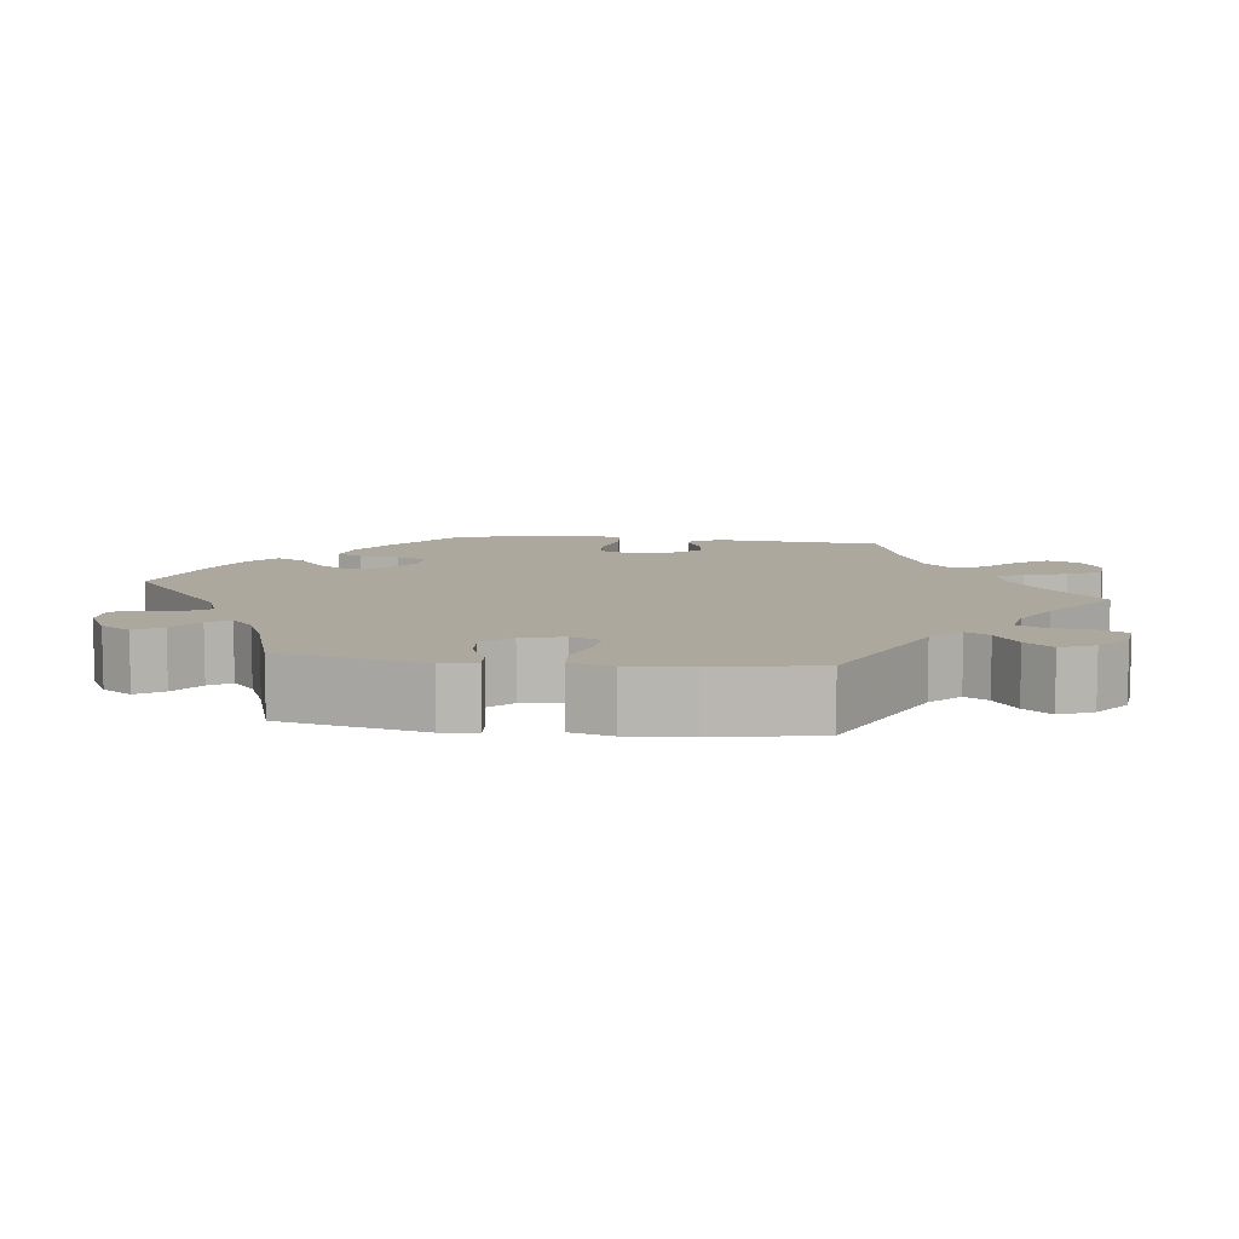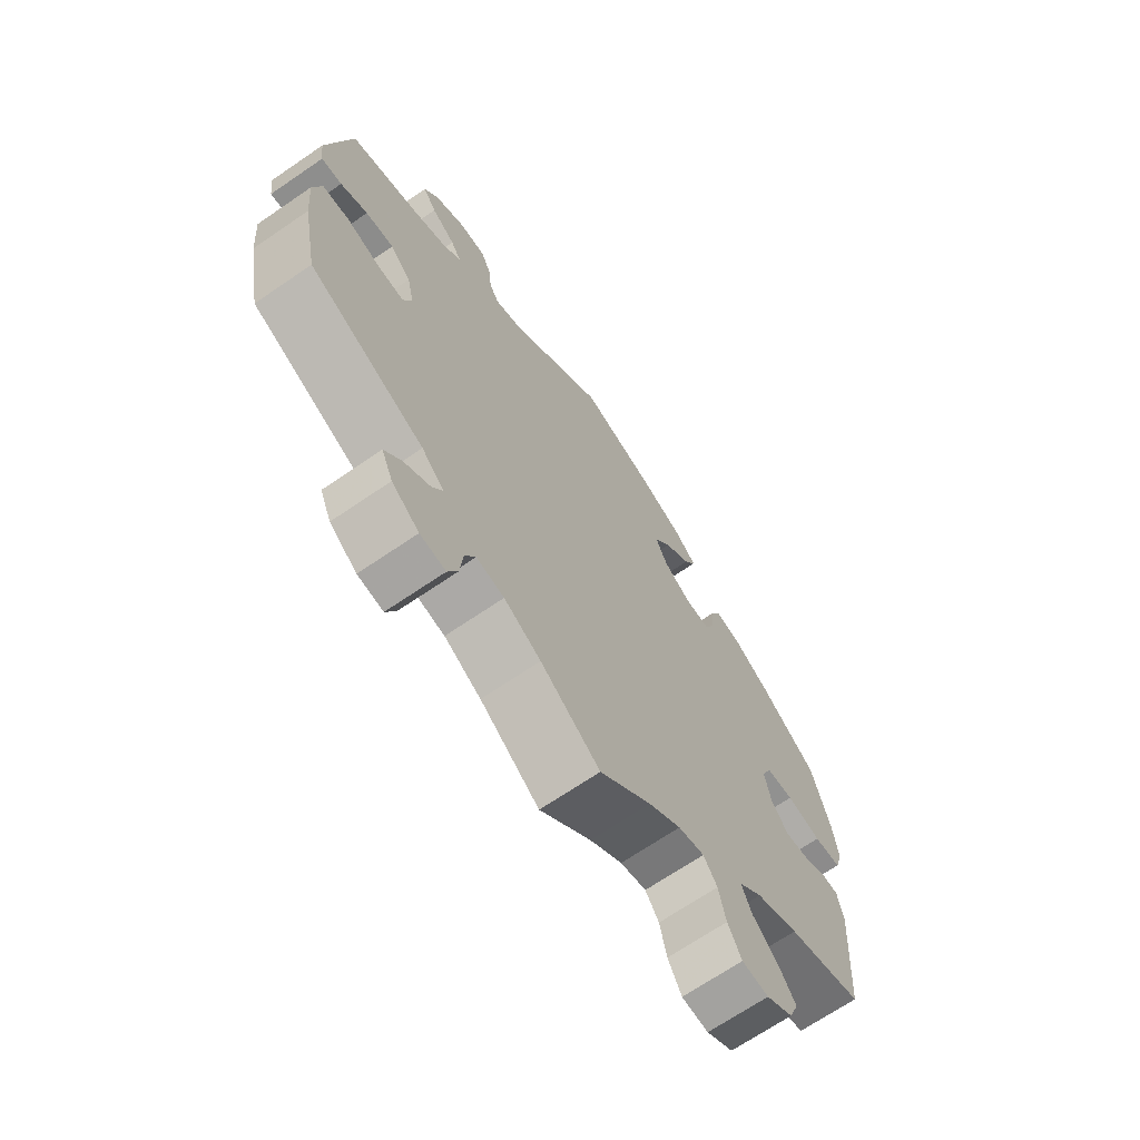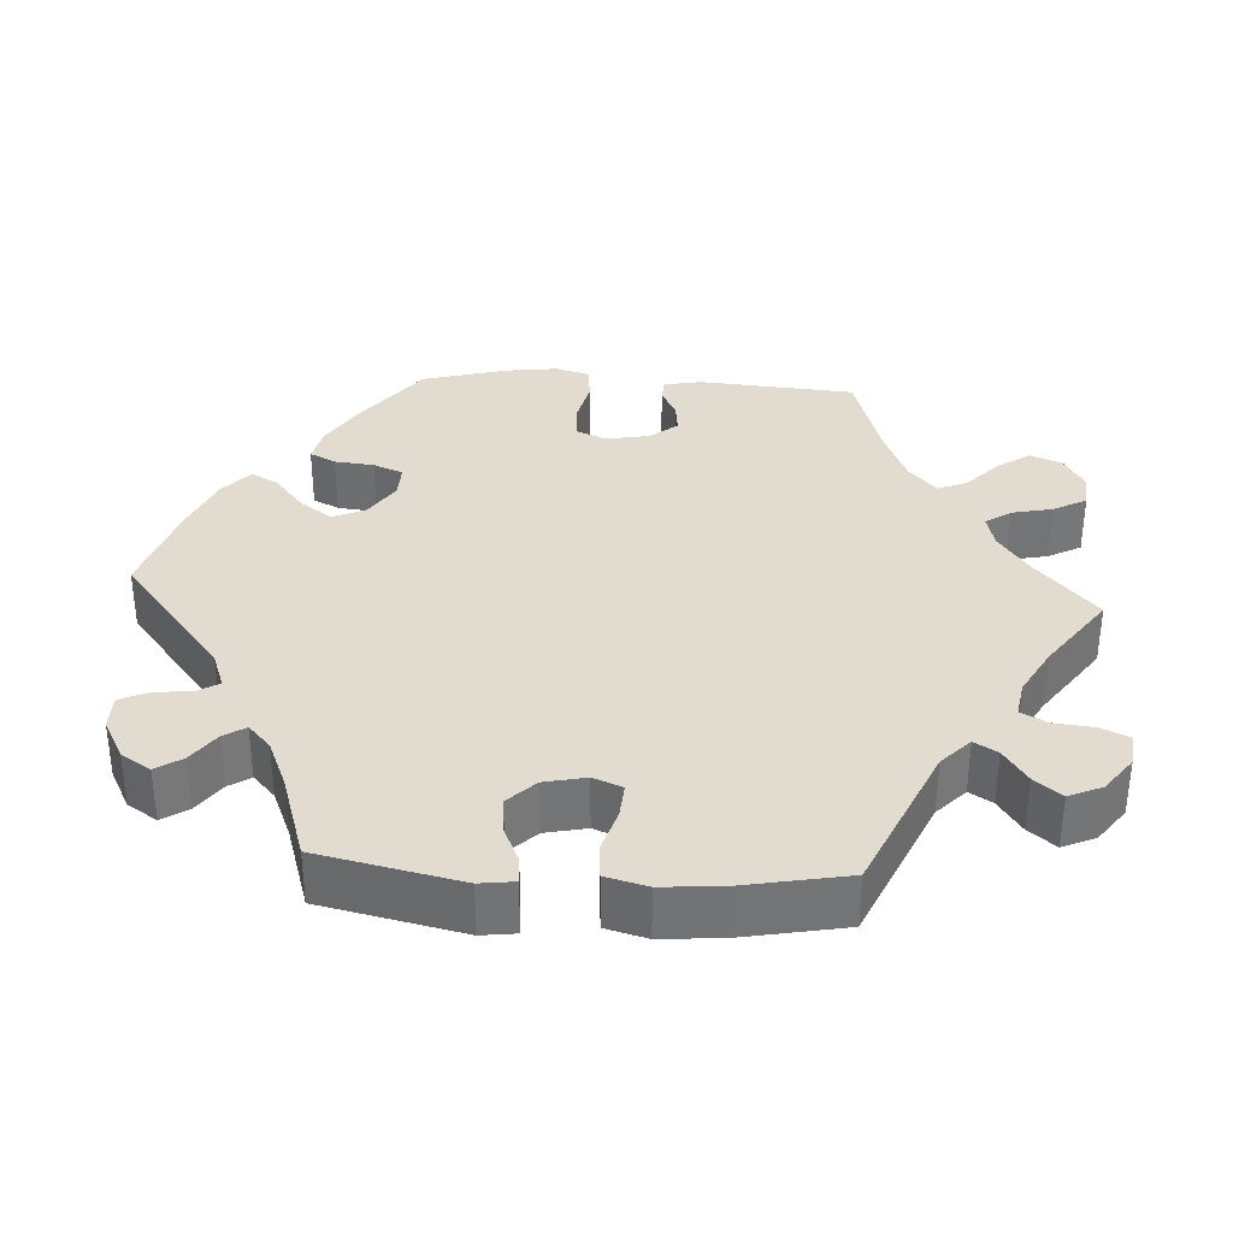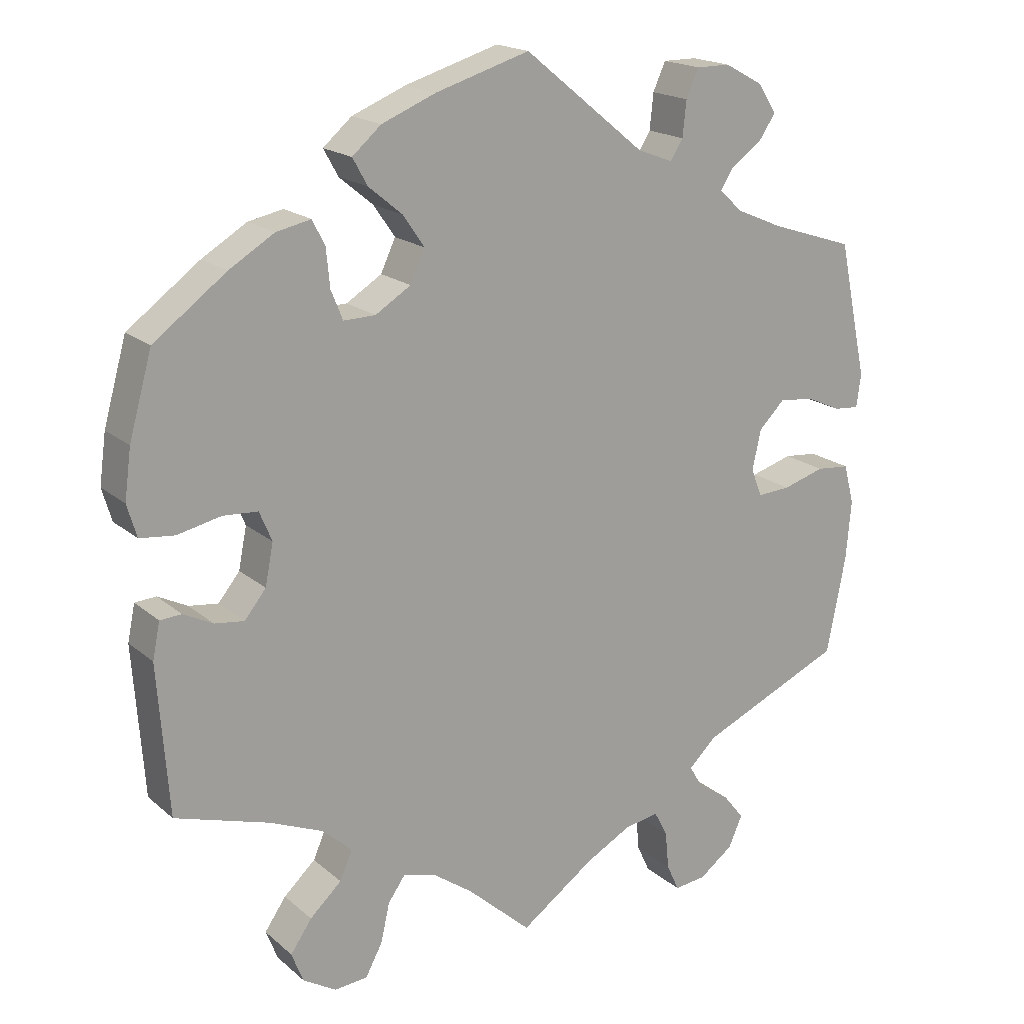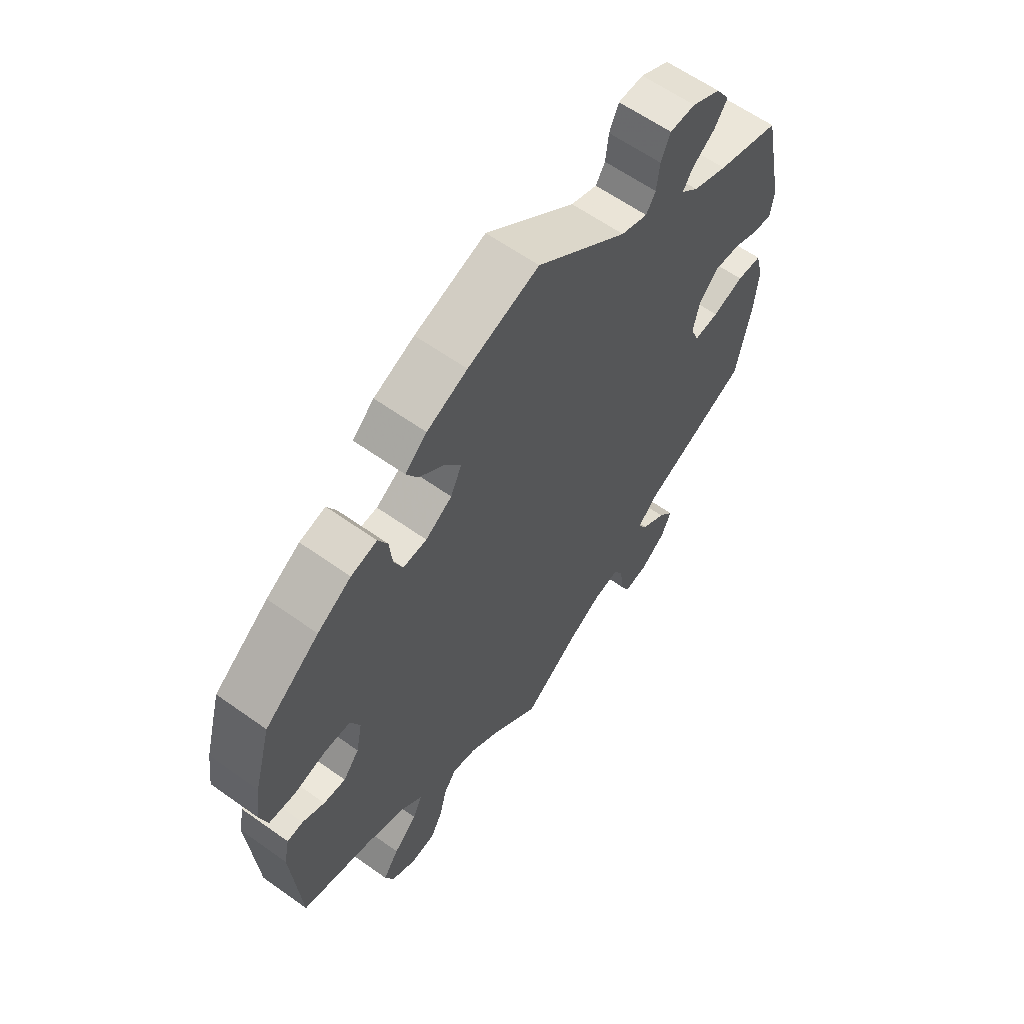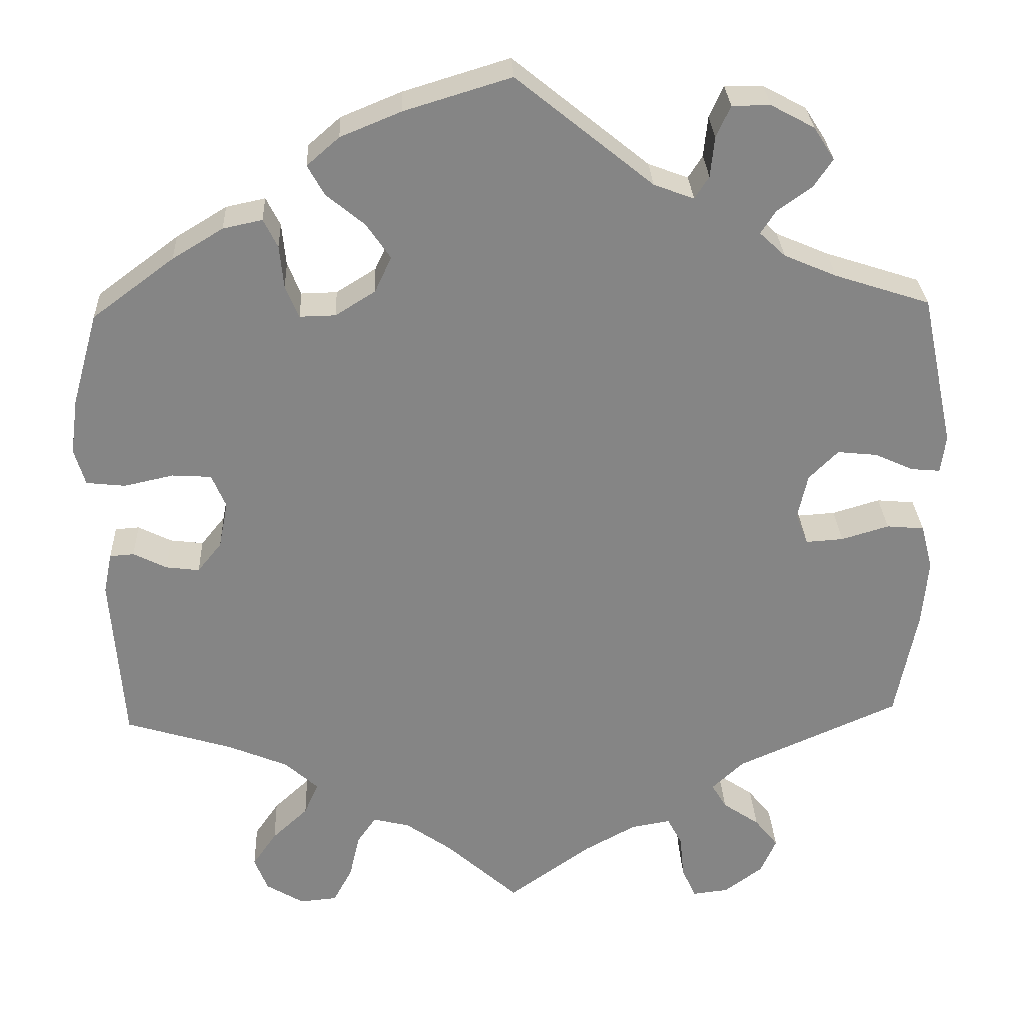
<metadata>
{"format":"obj","ext":"obj","renderer":"f3d","projection":"perspective","resolution":1024,"background":"white","views":[{"elev":8.6,"azim":97.8,"up":"+Y"},{"elev":-68.7,"azim":124.4,"up":"+Z"},{"elev":34.4,"azim":93.7,"up":"+Y"},{"elev":18.3,"azim":-32.6,"up":"+Z"},{"elev":61.6,"azim":-54.1,"up":"+Z"},{"elev":28.4,"azim":-2.5,"up":"+Z"}]}
</metadata>
<code>
v 0.305 0.07 -0.375
v 0.267 0.07 -0.411
v 0.285 0.07 -0.441
v 0.329 0.07 -0.471
v 0.357 0.07 -0.506
v 0.338 0.07 -0.549
v 0.292 0.07 -0.583
v 0.249 0.07 -0.588
v 0.232 0.07 -0.551
v 0.227 0.07 -0.499
v 0.209 0.07 -0.465
v 0.162 0.07 -0.473
v 0.1 0.07 -0.507
v 0 0.07 -0.578
v -0.087 0.07 -0.5
v -0.142 0.07 -0.461
v -0.186 0.07 -0.45
v -0.209 0.07 -0.483
v -0.221 0.07 -0.536
v -0.244 0.07 -0.579
v -0.289 0.07 -0.583
v -0.334 0.07 -0.556
v -0.35 0.07 -0.515
v -0.321 0.07 -0.473
v -0.278 0.07 -0.433
v -0.261 0.07 -0.394
v -0.301 0.07 -0.358
v -0.373 0.07 -0.328
v -0.501 0.07 -0.289
v -0.516 0.07 -0.086
v -0.506 0.07 -0.037
v -0.477 0.07 -0.035
v -0.437 0.07 -0.055
v -0.397 0.07 -0.06
v -0.368 0.07 -0.024
v -0.357 0.07 0.032
v -0.374 0.07 0.072
v -0.421 0.07 0.075
v -0.48 0.07 0.062
v -0.527 0.07 0.067
v -0.54 0.07 0.111
v -0.531 0.07 0.178
v -0.5 0.07 0.289
v -0.402 0.07 0.362
v -0.341 0.07 0.399
v -0.294 0.07 0.409
v -0.277 0.07 0.375
v -0.272 0.07 0.324
v -0.256 0.07 0.285
v -0.213 0.07 0.286
v -0.165 0.07 0.316
v -0.145 0.07 0.359
v -0.174 0.07 0.401
v -0.22 0.07 0.439
v -0.24 0.07 0.475
v -0.201 0.07 0.509
v -0.128 0.07 0.539
v 0 0.07 0.578
v 0.164 0.07 0.445
v 0.212 0.07 0.427
v 0.229 0.07 0.454
v 0.234 0.07 0.502
v 0.251 0.07 0.54
v 0.297 0.07 0.54
v 0.349 0.07 0.512
v 0.374 0.07 0.473
v 0.351 0.07 0.439
v 0.31 0.07 0.41
v 0.292 0.07 0.382
v 0.323 0.07 0.353
v 0.386 0.07 0.326
v 0.5 0.07 0.289
v 0.539 0.07 0.105
v 0.533 0.07 0.06
v 0.498 0.07 0.063
v 0.452 0.07 0.084
v 0.404 0.07 0.089
v 0.369 0.07 0.054
v 0.357 0.07 0
v 0.372 0.07 -0.038
v 0.417 0.07 -0.035
v 0.474 0.07 -0.018
v 0.519 0.07 -0.022
v 0.533 0.07 -0.076
v 0.526 0.07 -0.156
v 0.5 0.07 -0.289
v 0.305 0 -0.375
v 0.267 0 -0.411
v 0.285 0 -0.441
v 0.329 0 -0.471
v 0.357 0 -0.506
v 0.338 0 -0.549
v 0.292 0 -0.583
v 0.249 0 -0.588
v 0.232 0 -0.551
v 0.227 0 -0.499
v 0.209 0 -0.465
v 0.162 0 -0.473
v 0.1 0 -0.507
v 0 0 -0.578
v -0.087 0 -0.5
v -0.142 0 -0.461
v -0.186 0 -0.45
v -0.209 0 -0.483
v -0.221 0 -0.536
v -0.244 0 -0.579
v -0.289 0 -0.583
v -0.334 0 -0.556
v -0.35 0 -0.515
v -0.321 0 -0.473
v -0.278 0 -0.433
v -0.261 0 -0.394
v -0.301 0 -0.358
v -0.373 0 -0.328
v -0.501 0 -0.289
v -0.516 0 -0.086
v -0.506 0 -0.037
v -0.477 0 -0.035
v -0.437 0 -0.055
v -0.397 0 -0.06
v -0.368 0 -0.024
v -0.357 0 0.032
v -0.374 0 0.072
v -0.421 0 0.075
v -0.48 0 0.062
v -0.527 0 0.067
v -0.54 0 0.111
v -0.531 0 0.178
v -0.5 0 0.289
v -0.402 0 0.362
v -0.341 0 0.399
v -0.294 0 0.409
v -0.277 0 0.375
v -0.272 0 0.324
v -0.256 0 0.285
v -0.213 0 0.286
v -0.165 0 0.316
v -0.145 0 0.359
v -0.174 0 0.401
v -0.22 0 0.439
v -0.24 0 0.475
v -0.201 0 0.509
v -0.128 0 0.539
v 0 0 0.578
v 0.164 0 0.445
v 0.212 0 0.427
v 0.229 0 0.454
v 0.234 0 0.502
v 0.251 0 0.54
v 0.297 0 0.54
v 0.349 0 0.512
v 0.374 0 0.473
v 0.351 0 0.439
v 0.31 0 0.41
v 0.292 0 0.382
v 0.323 0 0.353
v 0.386 0 0.326
v 0.5 0 0.289
v 0.539 0 0.105
v 0.533 0 0.06
v 0.498 0 0.063
v 0.452 0 0.084
v 0.404 0 0.089
v 0.369 0 0.054
v 0.357 0 0
v 0.372 0 -0.038
v 0.417 0 -0.035
v 0.474 0 -0.018
v 0.519 0 -0.022
v 0.533 0 -0.076
v 0.526 0 -0.156
v 0.5 0 -0.289
f 85 86 1
f 84 85 1 2
f 81 82 83 84
f 80 81 84 2
f 79 80 2
f 73 74 75 76
f 71 72 73 76
f 70 71 76 77
f 69 70 77 78
f 65 66 67 68
f 65 68 69
f 64 65 69
f 61 62 63 64
f 60 61 64 69
f 59 60 69 78
f 53 54 55 56
f 52 53 56 57
f 45 46 47 48
f 45 48 49
f 44 45 49
f 43 44 49
f 42 43 49
f 41 42 49 50
f 38 39 40 41
f 37 38 41 50
f 30 31 32 33
f 28 29 30 33
f 27 28 33 34
f 26 27 34 35
f 22 23 24 25
f 20 21 22 25
f 18 19 20 25
f 17 18 25 26
f 16 17 26 35
f 13 14 15
f 12 13 15 16
f 11 12 16 35
f 7 8 9 10
f 7 10 11
f 6 7 11
f 3 4 5 6
f 2 3 6 11
f 79 2 11 35
f 52 57 58 59
f 51 52 59 78
f 36 37 50 51
f 51 78 79
f 35 36 51 79
f 87 172 171
f 88 87 171 170
f 170 169 168 167
f 88 170 167 166
f 88 166 165
f 162 161 160 159
f 162 159 158 157
f 163 162 157 156
f 164 163 156 155
f 154 153 152 151
f 155 154 151
f 155 151 150
f 150 149 148 147
f 155 150 147 146
f 164 155 146 145
f 142 141 140 139
f 143 142 139 138
f 134 133 132 131
f 135 134 131
f 135 131 130
f 135 130 129
f 135 129 128
f 136 135 128 127
f 127 126 125 124
f 136 127 124 123
f 119 118 117 116
f 119 116 115 114
f 120 119 114 113
f 121 120 113 112
f 111 110 109 108
f 111 108 107 106
f 111 106 105 104
f 112 111 104 103
f 121 112 103 102
f 101 100 99
f 102 101 99 98
f 121 102 98 97
f 96 95 94 93
f 97 96 93
f 97 93 92
f 92 91 90 89
f 97 92 89 88
f 121 97 88 165
f 145 144 143 138
f 164 145 138 137
f 137 136 123 122
f 165 164 137
f 165 137 122 121
f 1 87 88 2
f 2 88 89 3
f 3 89 90 4
f 4 90 91 5
f 5 91 92 6
f 6 92 93 7
f 7 93 94 8
f 8 94 95 9
f 9 95 96 10
f 10 96 97 11
f 11 97 98 12
f 12 98 99 13
f 13 99 100 14
f 14 100 101 15
f 15 101 102 16
f 16 102 103 17
f 17 103 104 18
f 18 104 105 19
f 19 105 106 20
f 20 106 107 21
f 21 107 108 22
f 22 108 109 23
f 23 109 110 24
f 24 110 111 25
f 25 111 112 26
f 26 112 113 27
f 27 113 114 28
f 28 114 115 29
f 29 115 116 30
f 30 116 117 31
f 31 117 118 32
f 32 118 119 33
f 33 119 120 34
f 34 120 121 35
f 35 121 122 36
f 36 122 123 37
f 37 123 124 38
f 38 124 125 39
f 39 125 126 40
f 40 126 127 41
f 41 127 128 42
f 42 128 129 43
f 43 129 130 44
f 44 130 131 45
f 45 131 132 46
f 46 132 133 47
f 47 133 134 48
f 48 134 135 49
f 49 135 136 50
f 50 136 137 51
f 51 137 138 52
f 52 138 139 53
f 53 139 140 54
f 54 140 141 55
f 55 141 142 56
f 56 142 143 57
f 57 143 144 58
f 58 144 145 59
f 59 145 146 60
f 60 146 147 61
f 61 147 148 62
f 62 148 149 63
f 63 149 150 64
f 64 150 151 65
f 65 151 152 66
f 66 152 153 67
f 67 153 154 68
f 68 154 155 69
f 69 155 156 70
f 70 156 157 71
f 71 157 158 72
f 72 158 159 73
f 73 159 160 74
f 74 160 161 75
f 75 161 162 76
f 76 162 163 77
f 77 163 164 78
f 78 164 165 79
f 79 165 166 80
f 80 166 167 81
f 81 167 168 82
f 82 168 169 83
f 83 169 170 84
f 84 170 171 85
f 85 171 172 86
f 86 172 87 1

</code>
